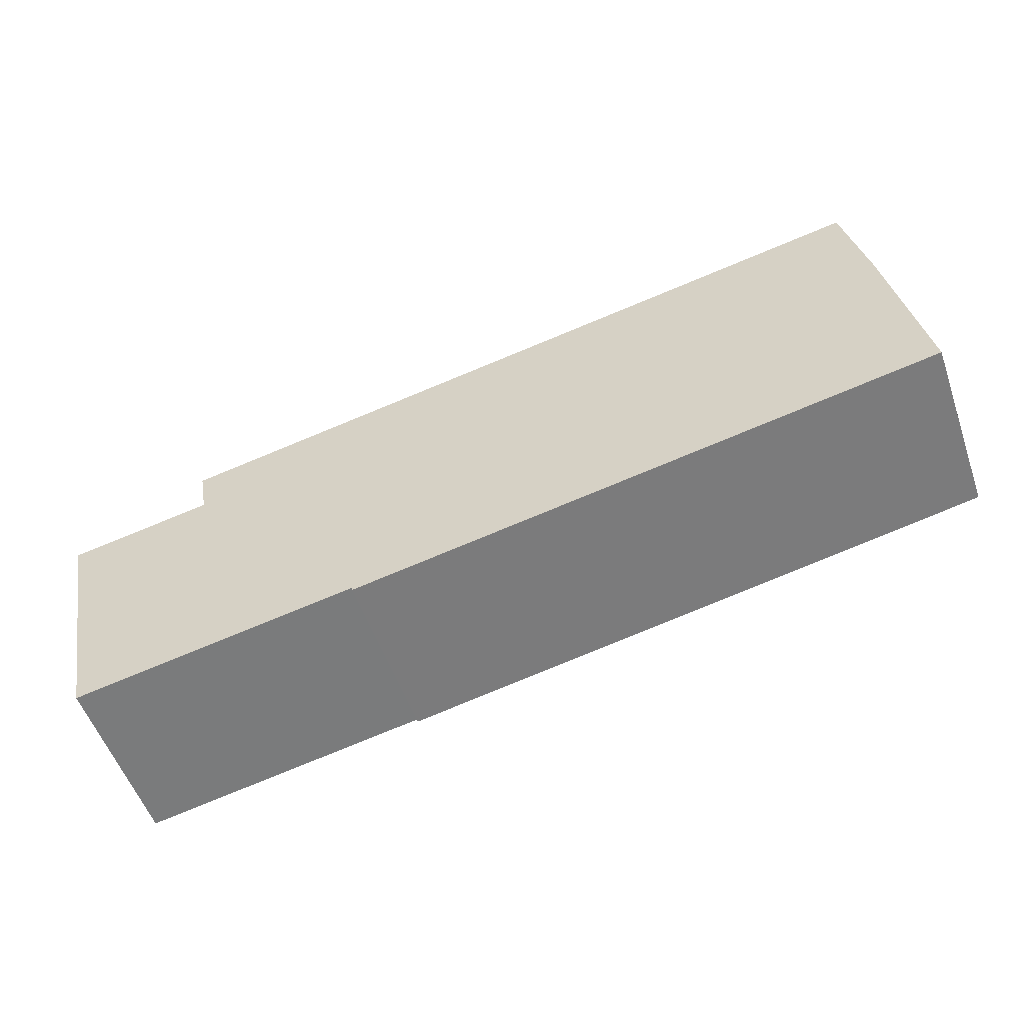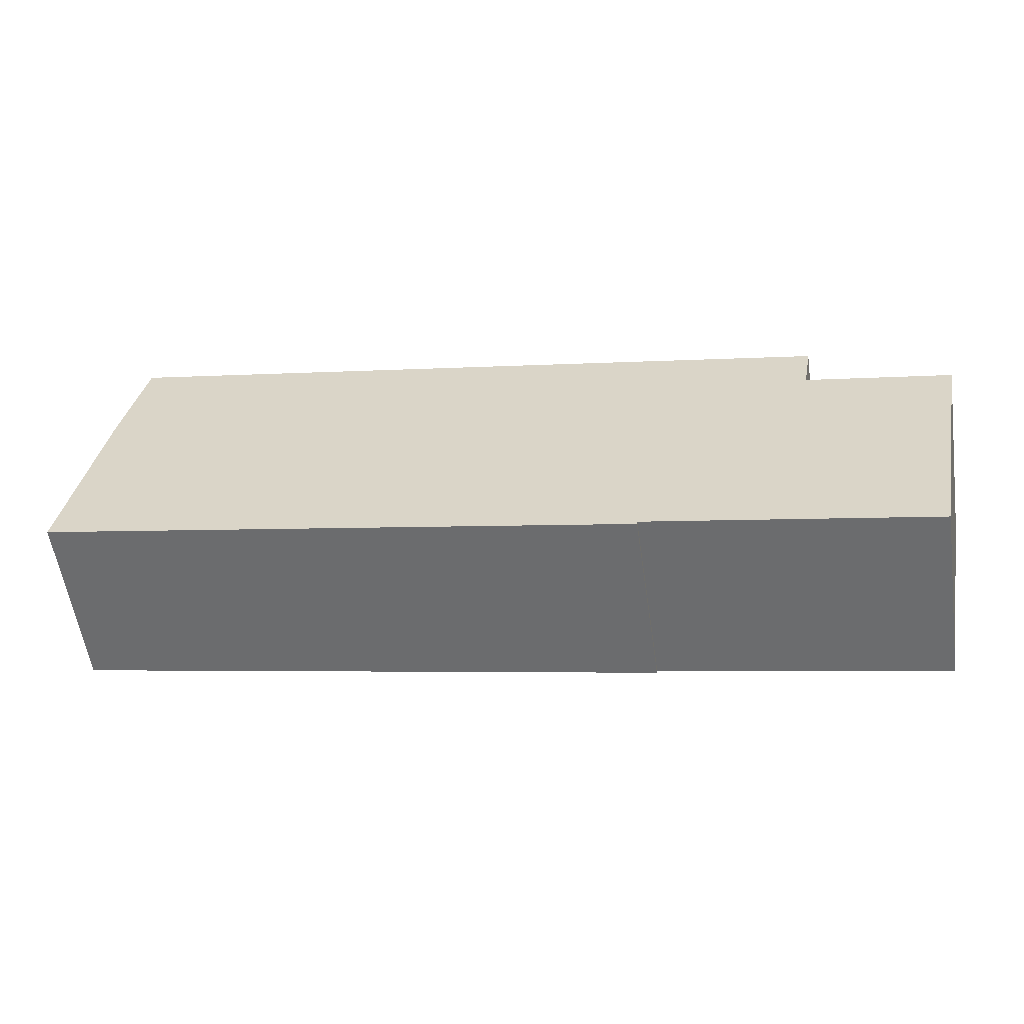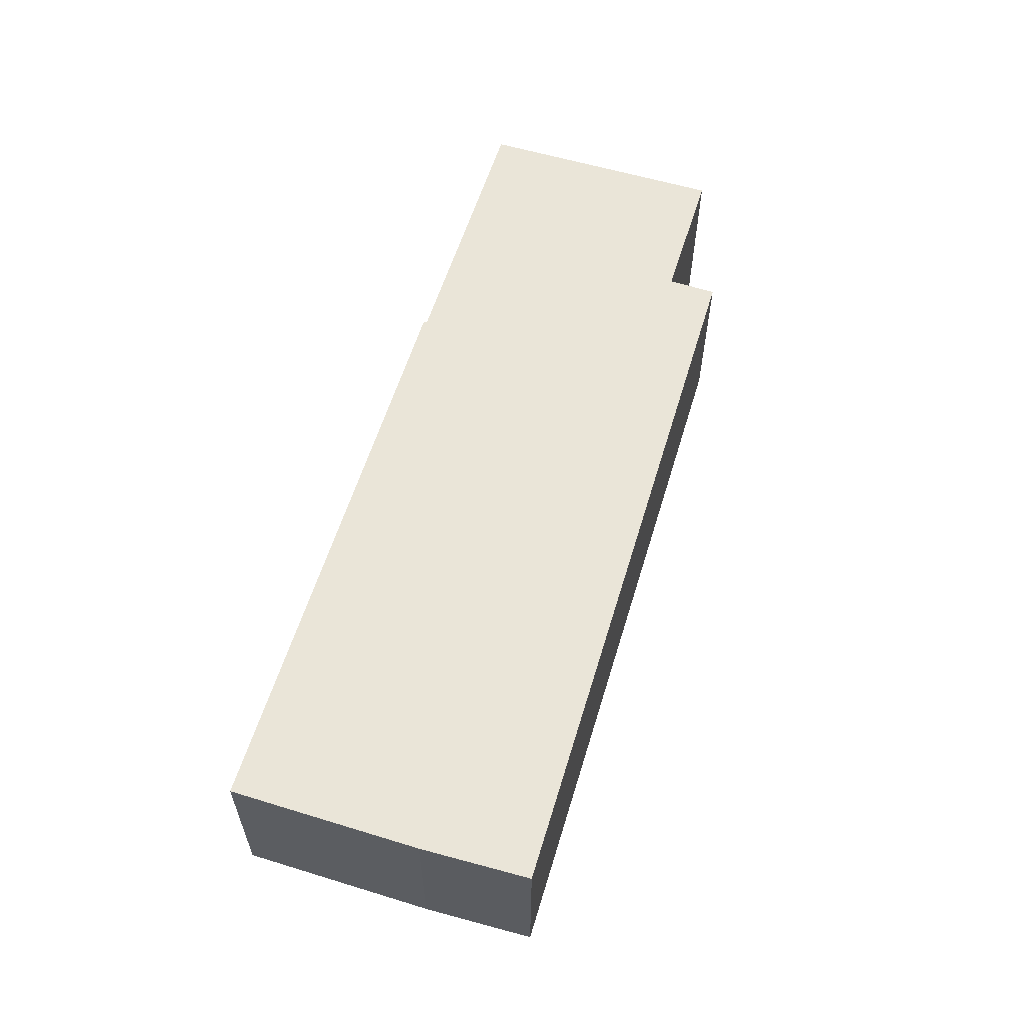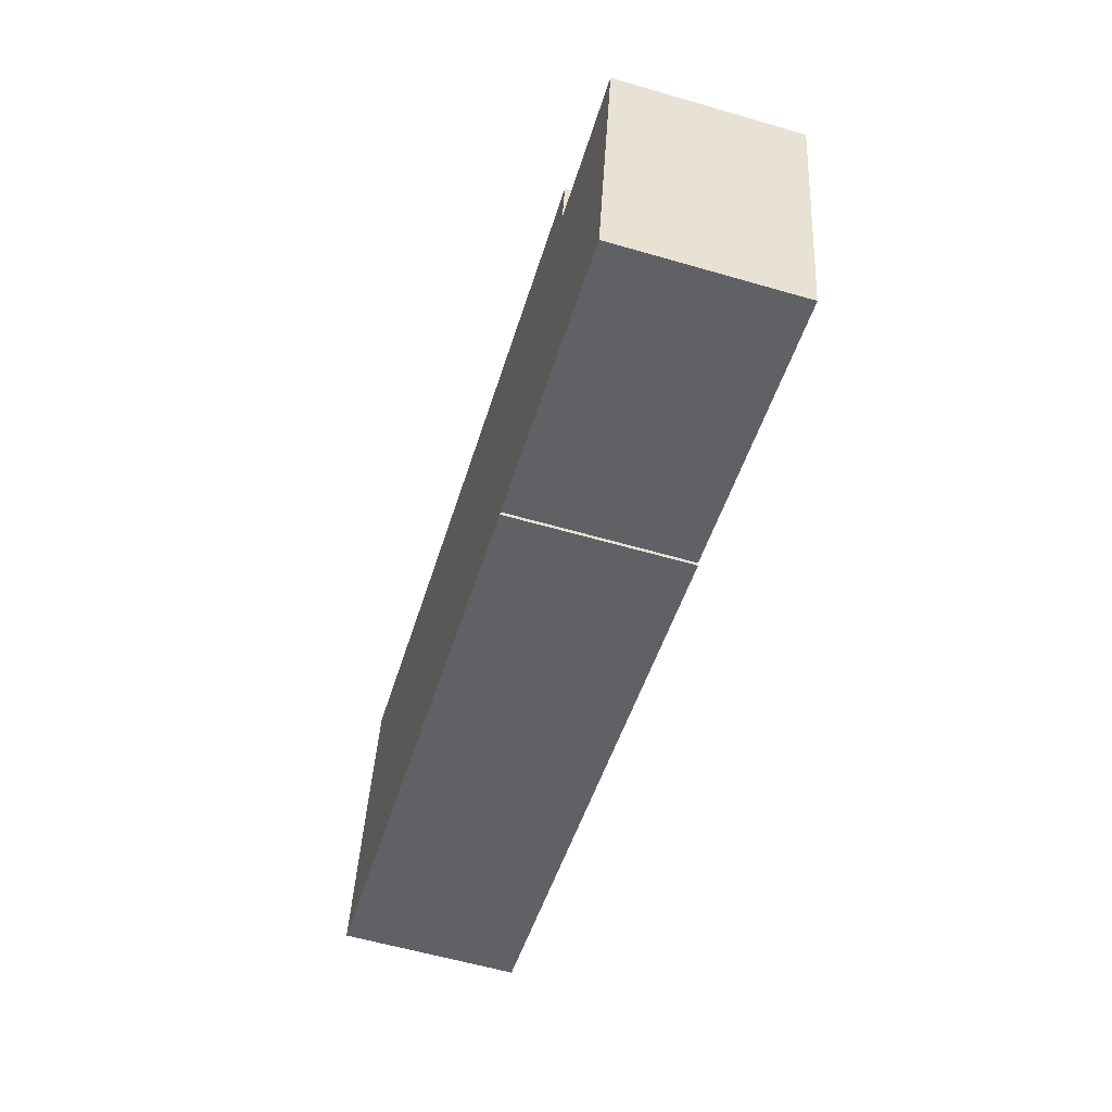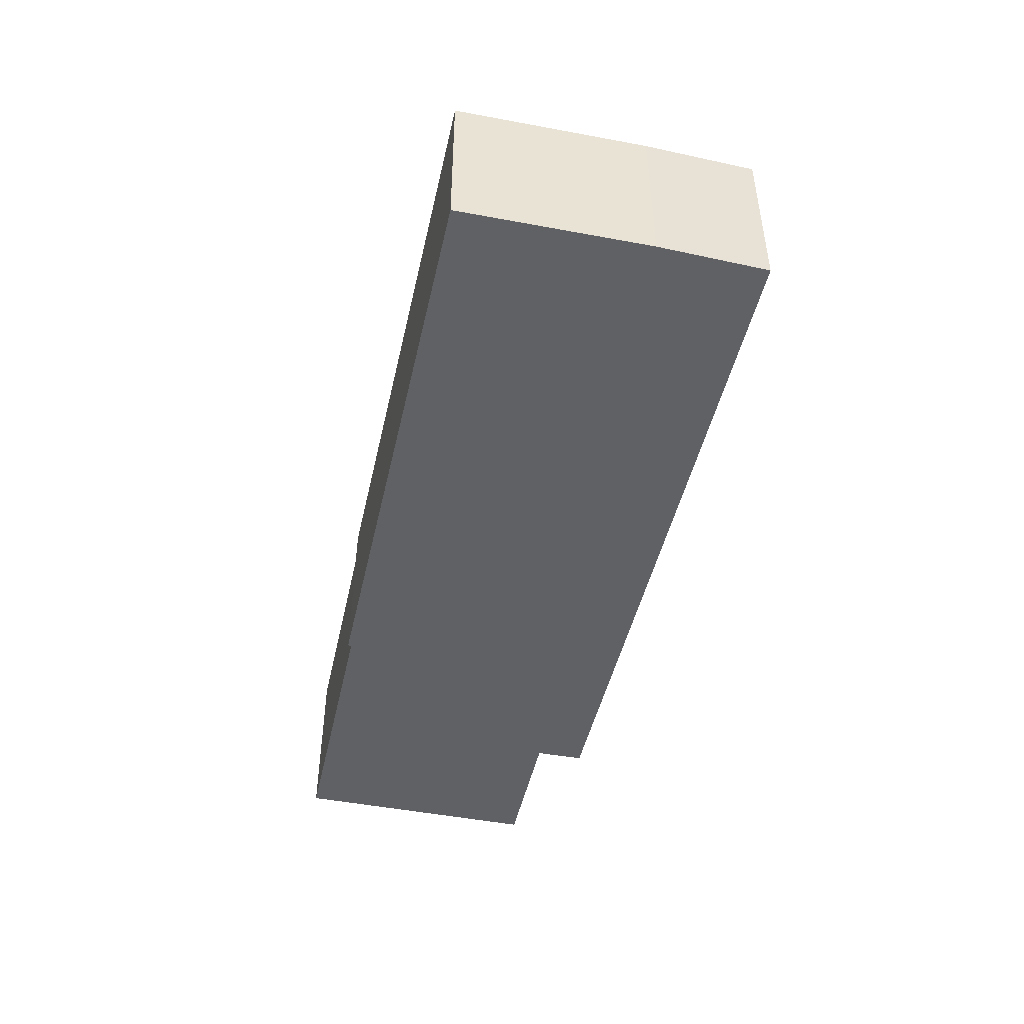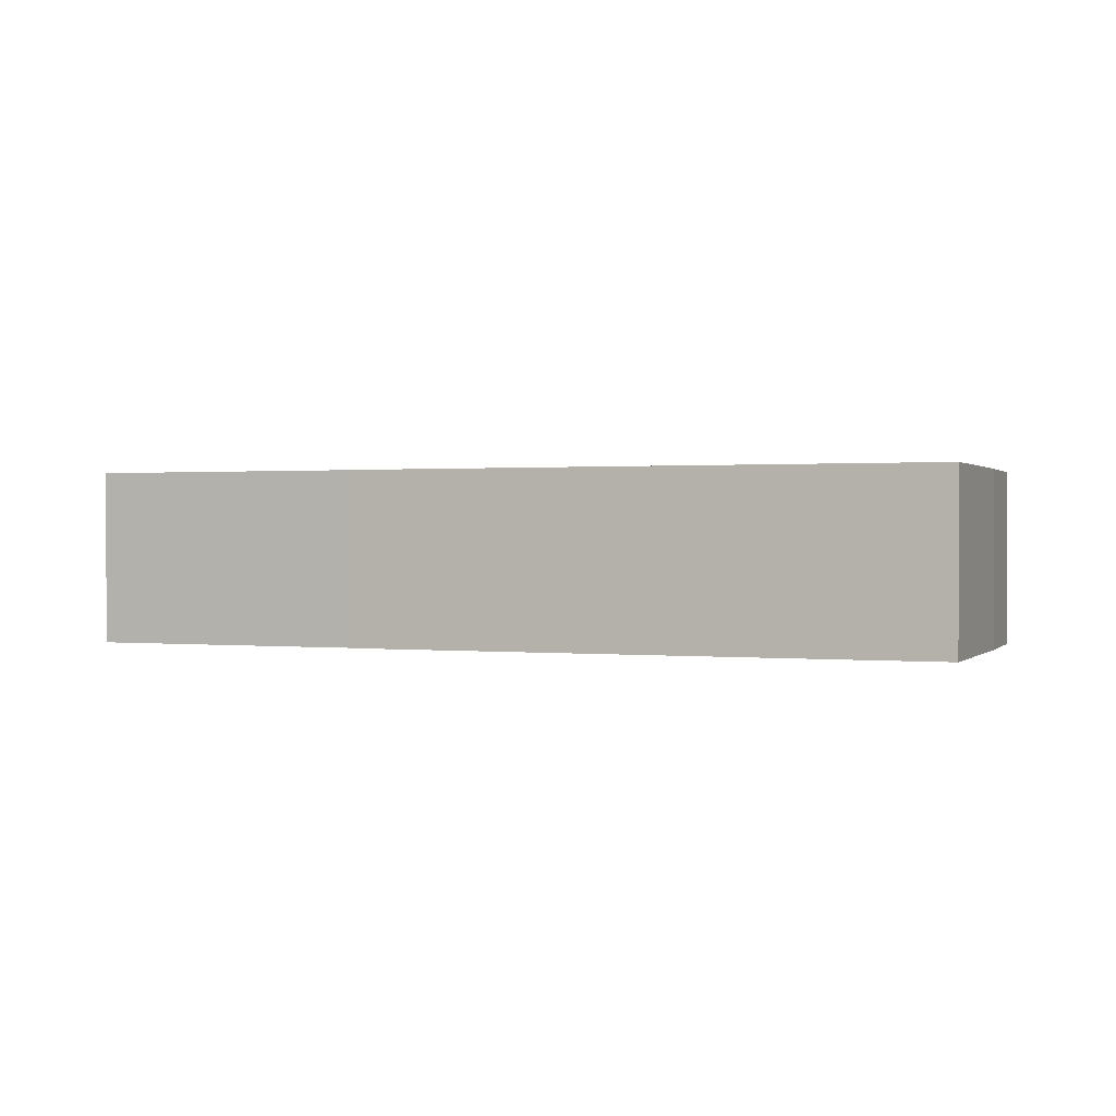
<metadata>
{"format":"obj","ext":"obj","renderer":"f3d","projection":"perspective","resolution":1024,"background":"white","views":[{"elev":-54.3,"azim":-160.8,"up":"+Z"},{"elev":-56.9,"azim":8.4,"up":"+Z"},{"elev":58.8,"azim":-62.0,"up":"+Y"},{"elev":-59.2,"azim":73.4,"up":"+Z"},{"elev":-47.1,"azim":-91.5,"up":"+Y"},{"elev":0.7,"azim":-148.1,"up":"+Y"}]}
</metadata>
<code>
v  38.99 8.794 7.905
v  38.56 8.794 5.474
v  35.21 8.794 8.651
v  38.96 8.794 7.738
v  1.757 8.794 9.56
v  4.477 8.794 -0.875
v  0 8.794 5.385e-16
v  2.962 8.794 15.03
v  29.32 8.794 -5.728
v  29.35 8.794 -5.554
v  41.59 8.794 -7.892
v  40.7 8.794 5.071
v  43.25 8.794 -8.21
v  43.28 8.794 -8.215
v  43.99 8.794 -4.497
v  45.65 8.794 4.138
v  45.65 -2.534e-16 4.138
v  43.99 2.754e-16 -4.497
v  43.28 5.03e-16 -8.215
v  29.35 3.401e-16 -5.554
v  29.32 3.507e-16 -5.728
v  38.99 -4.84e-16 7.905
v  38.56 -3.352e-16 5.474
v  38.96 -4.738e-16 7.738
v  41.59 4.832e-16 -7.892
v  43.25 5.027e-16 -8.21
v  4.477 5.358e-17 -0.875
v  0 0 0
v  1.757 -5.854e-16 9.56
v  2.962 -9.202e-16 15.03
v  35.21 -5.297e-16 8.651
v  40.7 -3.105e-16 5.071
g defaultobject
f 1 2 3
f 2 1 4
f 5 6 7
f 6 5 8
f 6 8 9
f 9 8 10
f 10 8 3
f 10 3 11
f 11 3 2
f 11 2 12
f 11 12 13
f 13 12 14
f 14 12 15
f 15 12 16
f 17 15 16
f 15 17 14
f 14 17 18
f 14 18 19
f 20 9 10
f 9 20 21
f 22 4 1
f 4 22 2
f 2 22 23
f 23 22 24
f 19 13 14
f 13 19 11
f 11 19 10
f 10 19 25
f 10 25 20
f 25 19 26
f 21 6 9
f 6 21 27
f 6 27 7
f 7 27 28
f 28 5 7
f 5 28 29
f 29 8 5
f 8 29 30
f 30 3 8
f 3 30 31
f 3 31 1
f 1 31 22
f 12 17 16
f 17 12 2
f 17 2 32
f 32 2 23
f 31 24 22
f 24 31 23
f 23 31 30
f 32 18 17
f 18 32 23
f 18 23 30
f 18 30 29
f 18 29 19
f 19 29 26
f 26 29 25
f 25 29 20
f 20 29 28
f 20 28 21
f 21 28 27

</code>
